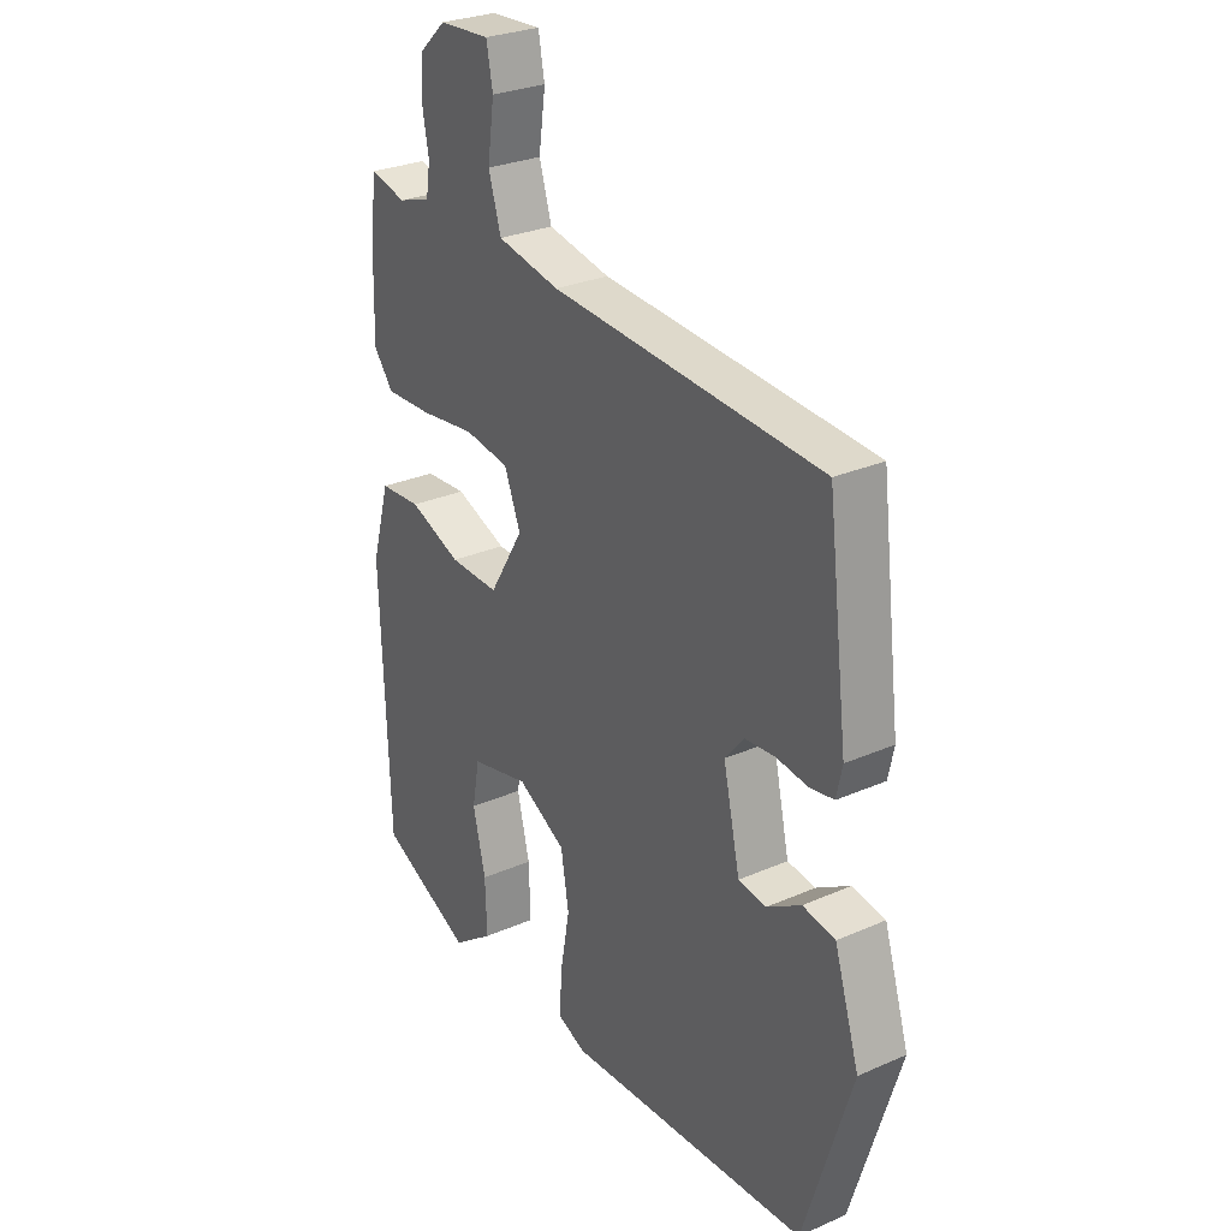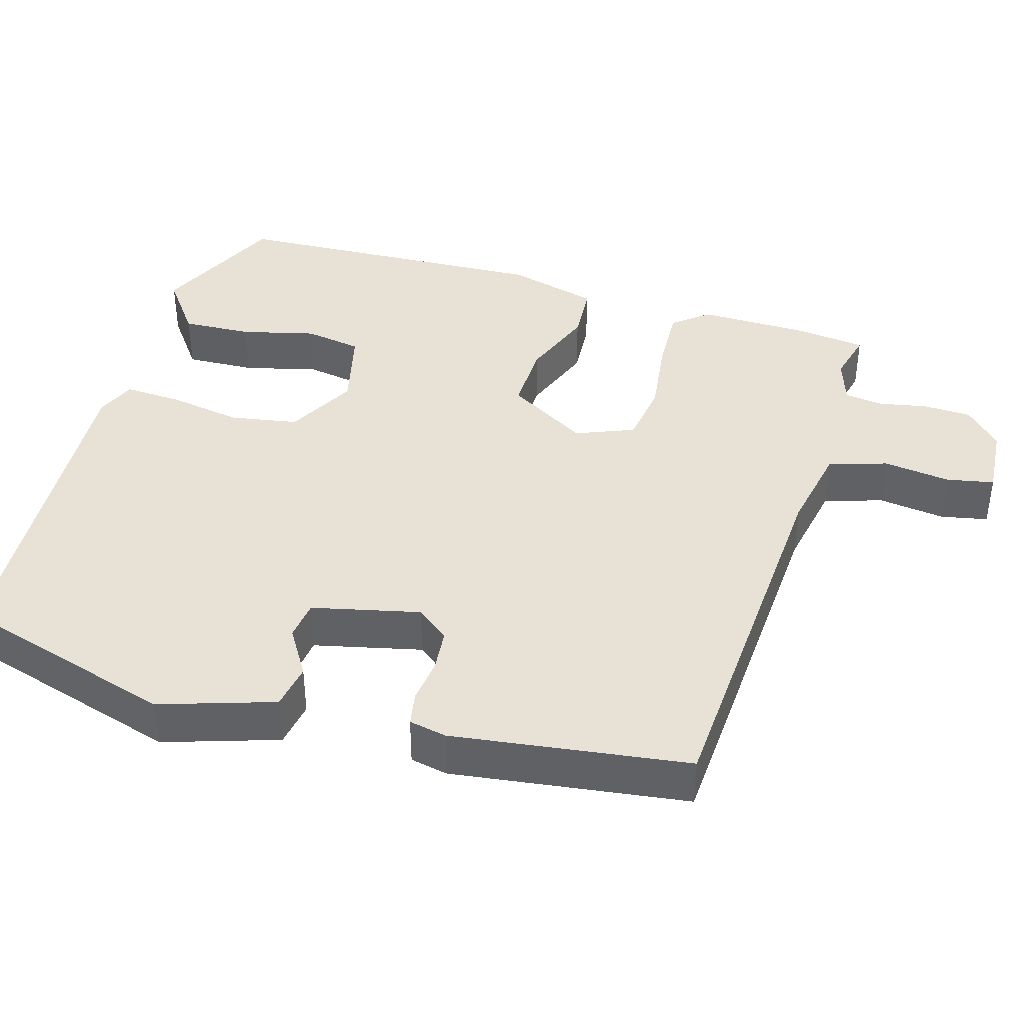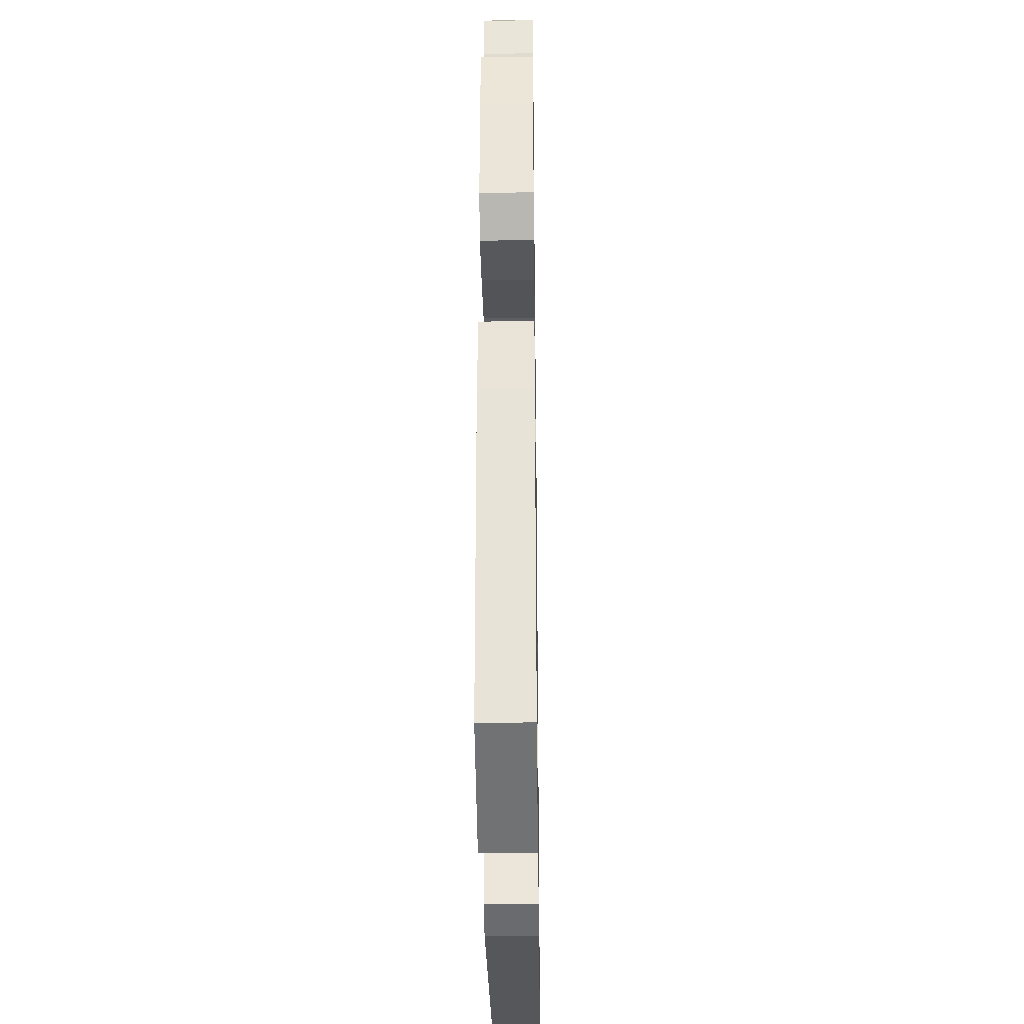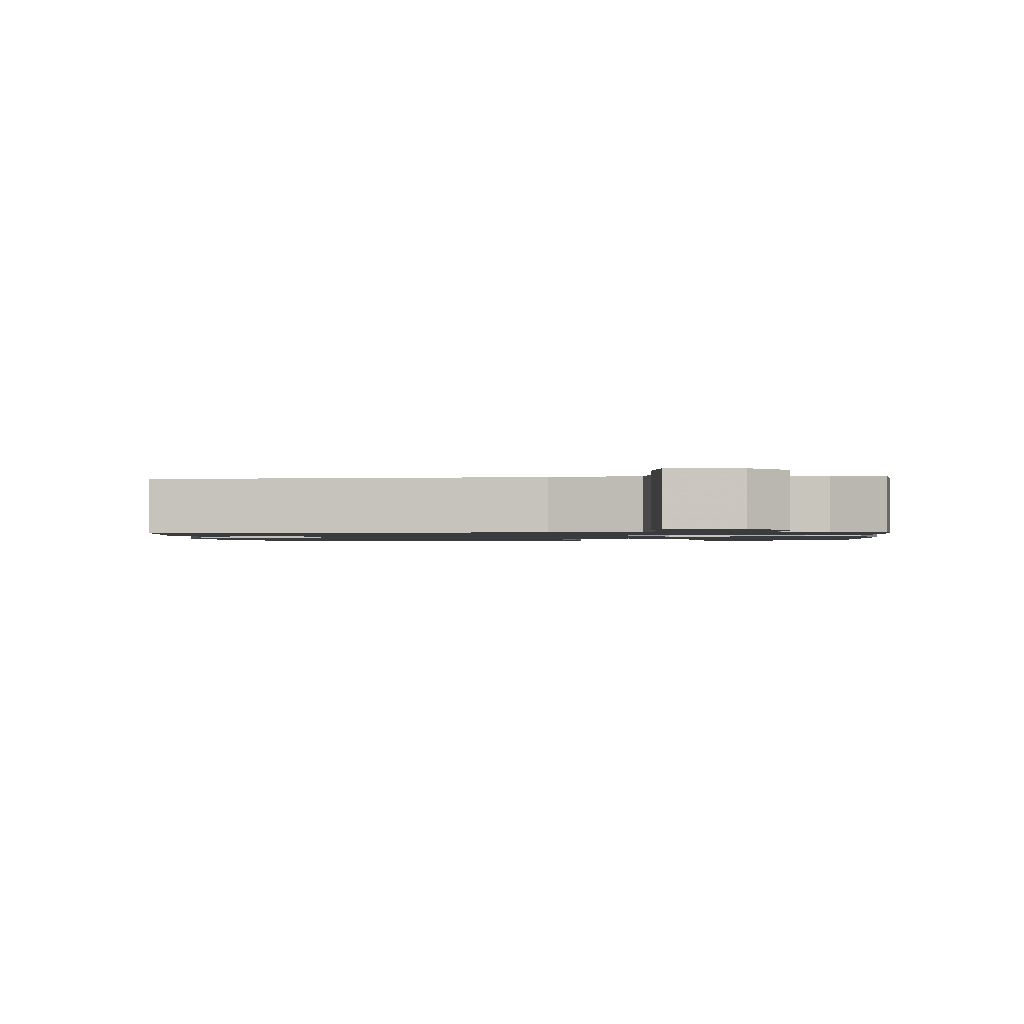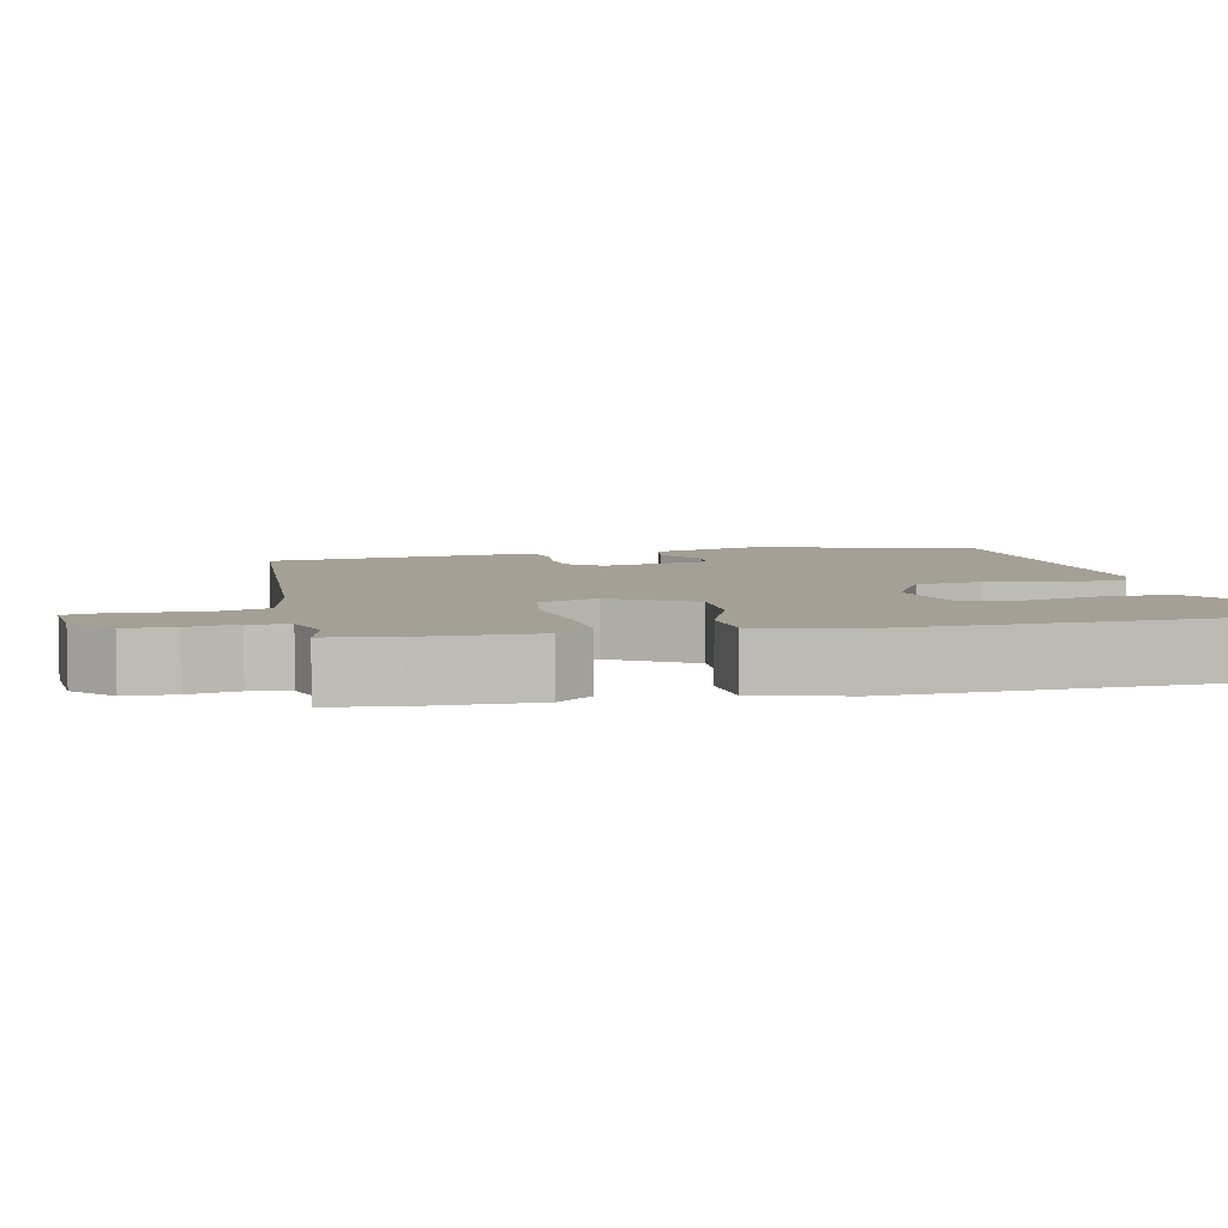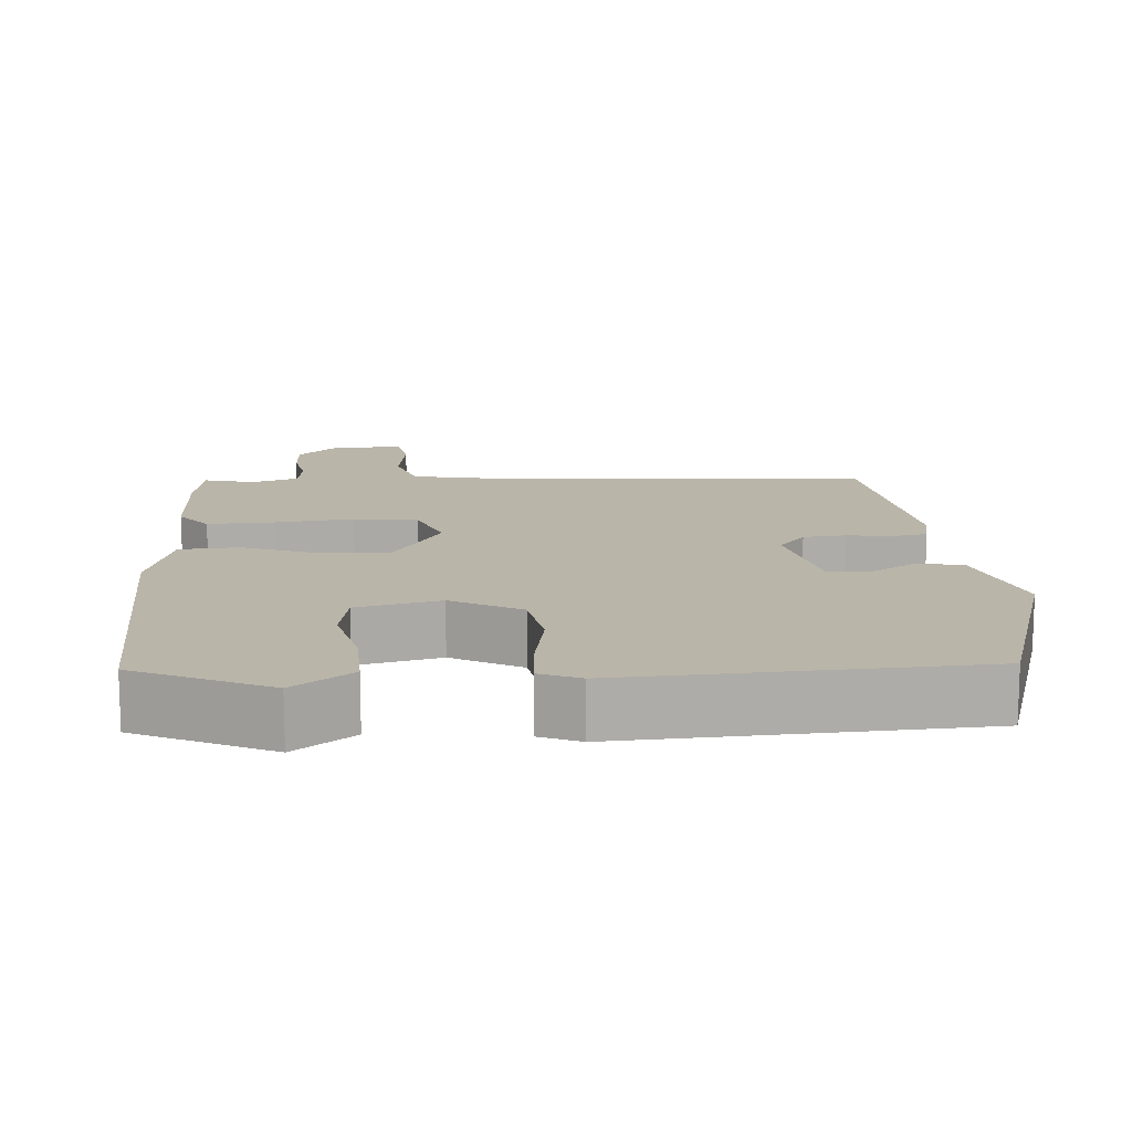
<metadata>
{"format":"obj","ext":"obj","renderer":"f3d","projection":"perspective","resolution":1024,"background":"white","views":[{"elev":28.1,"azim":-123.6,"up":"+Z"},{"elev":40.2,"azim":-74.2,"up":"+Y"},{"elev":-30.3,"azim":90.8,"up":"+Z"},{"elev":-1.3,"azim":3.5,"up":"+Y"},{"elev":5.8,"azim":77.1,"up":"+Y"},{"elev":13.6,"azim":175.8,"up":"+Y"}]}
</metadata>
<code>
v -0.45 0.07 0.504
v 0.068 0.07 0.539
v 0.188 0.07 0.563
v 0.212 0.07 0.642
v 0.199 0.07 0.733
v 0.211 0.07 0.797
v 0.309 0.07 0.791
v 0.361 0.07 0.743
v 0.364 0.07 0.678
v 0.352 0.07 0.612
v 0.36 0.07 0.56
v 0.423 0.07 0.54
v 0.492 0.07 0.558
v 0.505 0.07 0.465
v 0.509 0.07 0.314
v 0.471 0.07 0.266
v 0.381 0.07 0.269
v 0.275 0.07 0.282
v 0.189 0.07 0.269
v 0.158 0.07 0.19
v 0.224 0.07 0.082
v 0.319 0.07 0.085
v 0.419 0.07 0.124
v 0.499 0.07 0.119
v 0.534 0.07 -0.004
v 0.519 0.07 -0.441
v 0.341 0.07 -0.525
v 0.262 0.07 -0.468
v 0.265 0.07 -0.374
v 0.289 0.07 -0.273
v 0.275 0.07 -0.196
v 0.163 0.07 -0.17
v 0.07 0.07 -0.221
v 0.055 0.07 -0.312
v 0.073 0.07 -0.411
v 0.078 0.07 -0.489
v 0.024 0.07 -0.512
v -0.446 0.07 -0.488
v -0.538 0.07 -0.193
v -0.49 0.07 -0.039
v -0.428 0.07 -0.028
v -0.363 0.07 -0.067
v -0.309 0.07 -0.06
v -0.277 0.07 0.086
v -0.313 0.07 0.13
v -0.371 0.07 0.135
v -0.432 0.07 0.127
v -0.478 0.07 0.135
v -0.489 0.07 0.186
v -0.45 0 0.504
v 0.068 0 0.539
v 0.188 0 0.563
v 0.212 0 0.642
v 0.199 0 0.733
v 0.211 0 0.797
v 0.309 0 0.791
v 0.361 0 0.743
v 0.364 0 0.678
v 0.352 0 0.612
v 0.36 0 0.56
v 0.423 0 0.54
v 0.492 0 0.558
v 0.505 0 0.465
v 0.509 0 0.314
v 0.471 0 0.266
v 0.381 0 0.269
v 0.275 0 0.282
v 0.189 0 0.269
v 0.158 0 0.19
v 0.224 0 0.082
v 0.319 0 0.085
v 0.419 0 0.124
v 0.499 0 0.119
v 0.534 0 -0.004
v 0.519 0 -0.441
v 0.341 0 -0.525
v 0.262 0 -0.468
v 0.265 0 -0.374
v 0.289 0 -0.273
v 0.275 0 -0.196
v 0.163 0 -0.17
v 0.07 0 -0.221
v 0.055 0 -0.312
v 0.073 0 -0.411
v 0.078 0 -0.489
v 0.024 0 -0.512
v -0.446 0 -0.488
v -0.538 0 -0.193
v -0.49 0 -0.039
v -0.428 0 -0.028
v -0.363 0 -0.067
v -0.309 0 -0.06
v -0.277 0 0.086
v -0.313 0 0.13
v -0.371 0 0.135
v -0.432 0 0.127
v -0.478 0 0.135
v -0.489 0 0.186
f 49 1 2
f 48 49 2
f 47 48 2
f 46 47 2
f 45 46 2 3
f 44 45 3
f 43 44 3
f 40 41 42
f 39 40 42
f 38 39 42
f 37 38 42
f 36 37 42
f 35 36 42
f 34 35 42 43
f 33 34 43 3
f 28 29 30
f 27 28 30
f 26 27 30
f 25 26 30
f 24 25 30
f 23 24 30
f 22 23 30 31
f 21 22 31 32
f 16 17 18
f 15 16 18
f 14 15 18
f 13 14 18
f 12 13 18
f 11 12 18 19
f 10 11 19
f 8 9 10
f 7 8 10
f 6 7 10
f 5 6 10
f 4 5 10
f 4 10 19
f 3 4 19 20
f 20 21 32 33
f 3 20 33
f 51 50 98
f 51 98 97
f 51 97 96
f 51 96 95
f 52 51 95 94
f 52 94 93
f 52 93 92
f 91 90 89
f 91 89 88
f 91 88 87
f 91 87 86
f 91 86 85
f 91 85 84
f 92 91 84 83
f 52 92 83 82
f 79 78 77
f 79 77 76
f 79 76 75
f 79 75 74
f 79 74 73
f 79 73 72
f 80 79 72 71
f 81 80 71 70
f 67 66 65
f 67 65 64
f 67 64 63
f 67 63 62
f 67 62 61
f 68 67 61 60
f 68 60 59
f 59 58 57
f 59 57 56
f 59 56 55
f 59 55 54
f 59 54 53
f 68 59 53
f 69 68 53 52
f 82 81 70 69
f 82 69 52
f 1 50 51 2
f 2 51 52 3
f 3 52 53 4
f 4 53 54 5
f 5 54 55 6
f 6 55 56 7
f 7 56 57 8
f 8 57 58 9
f 9 58 59 10
f 10 59 60 11
f 11 60 61 12
f 12 61 62 13
f 13 62 63 14
f 14 63 64 15
f 15 64 65 16
f 16 65 66 17
f 17 66 67 18
f 18 67 68 19
f 19 68 69 20
f 20 69 70 21
f 21 70 71 22
f 22 71 72 23
f 23 72 73 24
f 24 73 74 25
f 25 74 75 26
f 26 75 76 27
f 27 76 77 28
f 28 77 78 29
f 29 78 79 30
f 30 79 80 31
f 31 80 81 32
f 32 81 82 33
f 33 82 83 34
f 34 83 84 35
f 35 84 85 36
f 36 85 86 37
f 37 86 87 38
f 38 87 88 39
f 39 88 89 40
f 40 89 90 41
f 41 90 91 42
f 42 91 92 43
f 43 92 93 44
f 44 93 94 45
f 45 94 95 46
f 46 95 96 47
f 47 96 97 48
f 48 97 98 49
f 49 98 50 1

</code>
